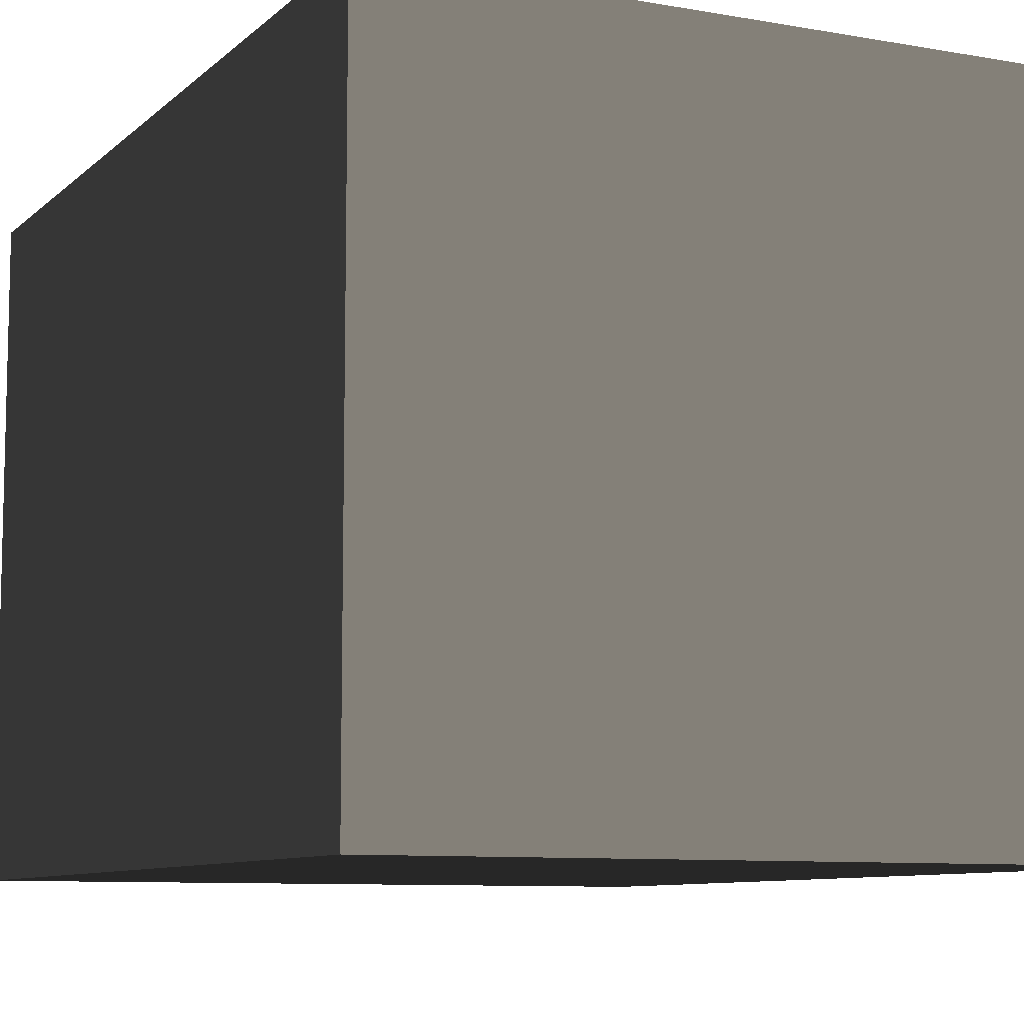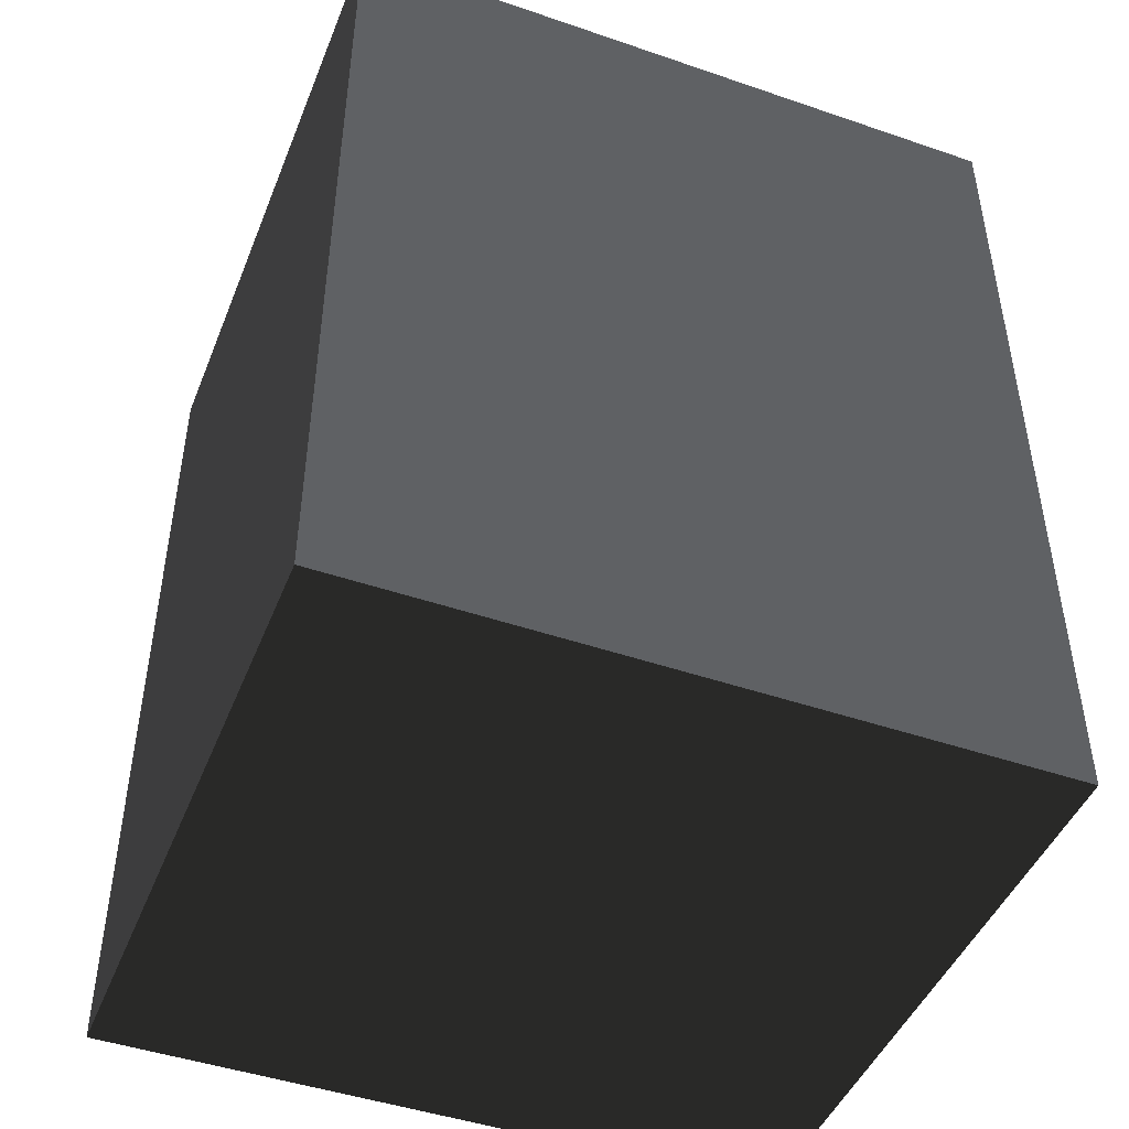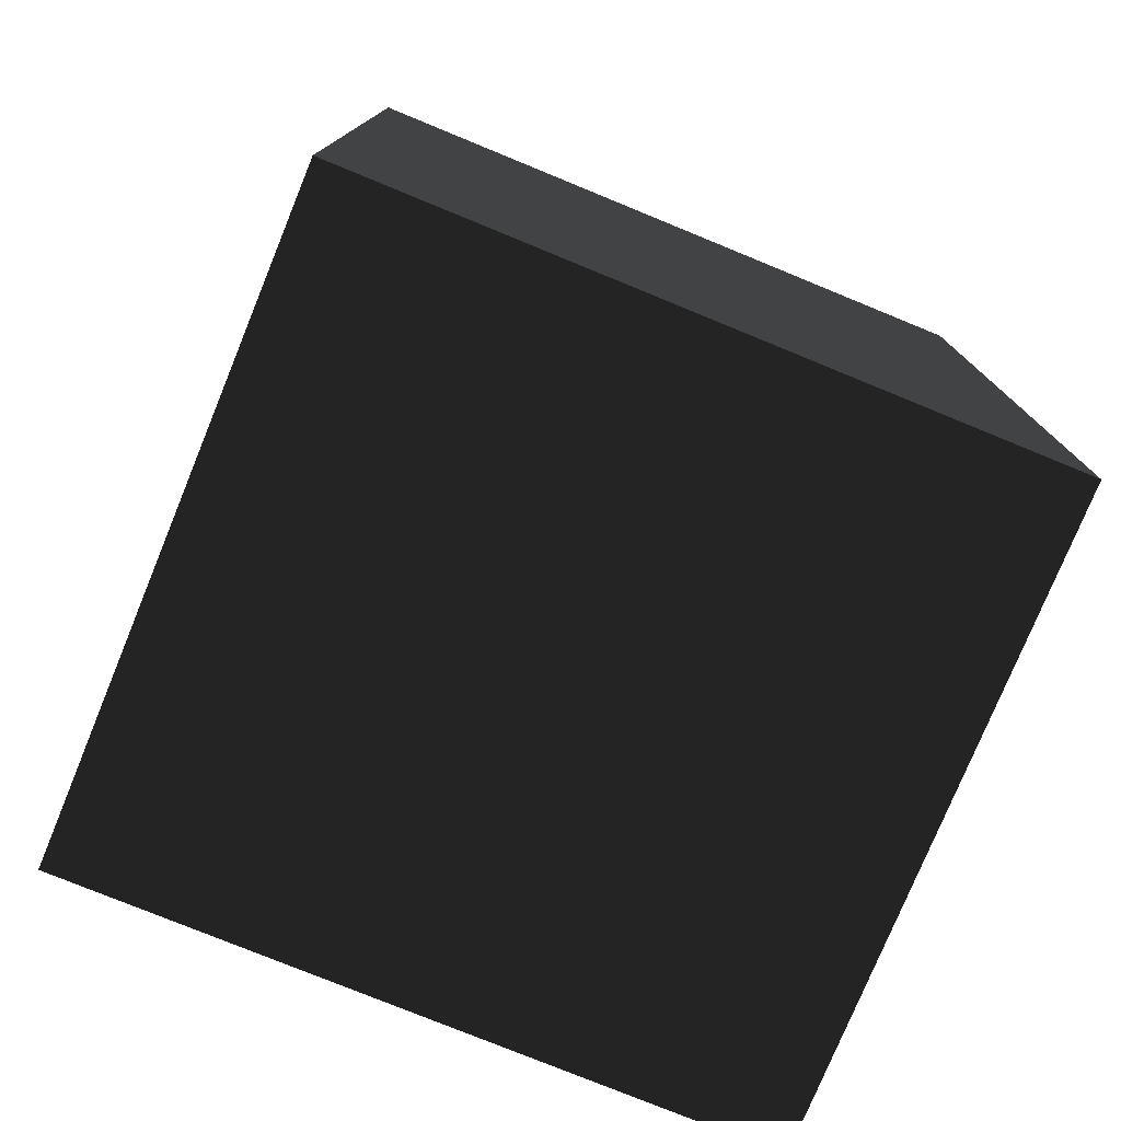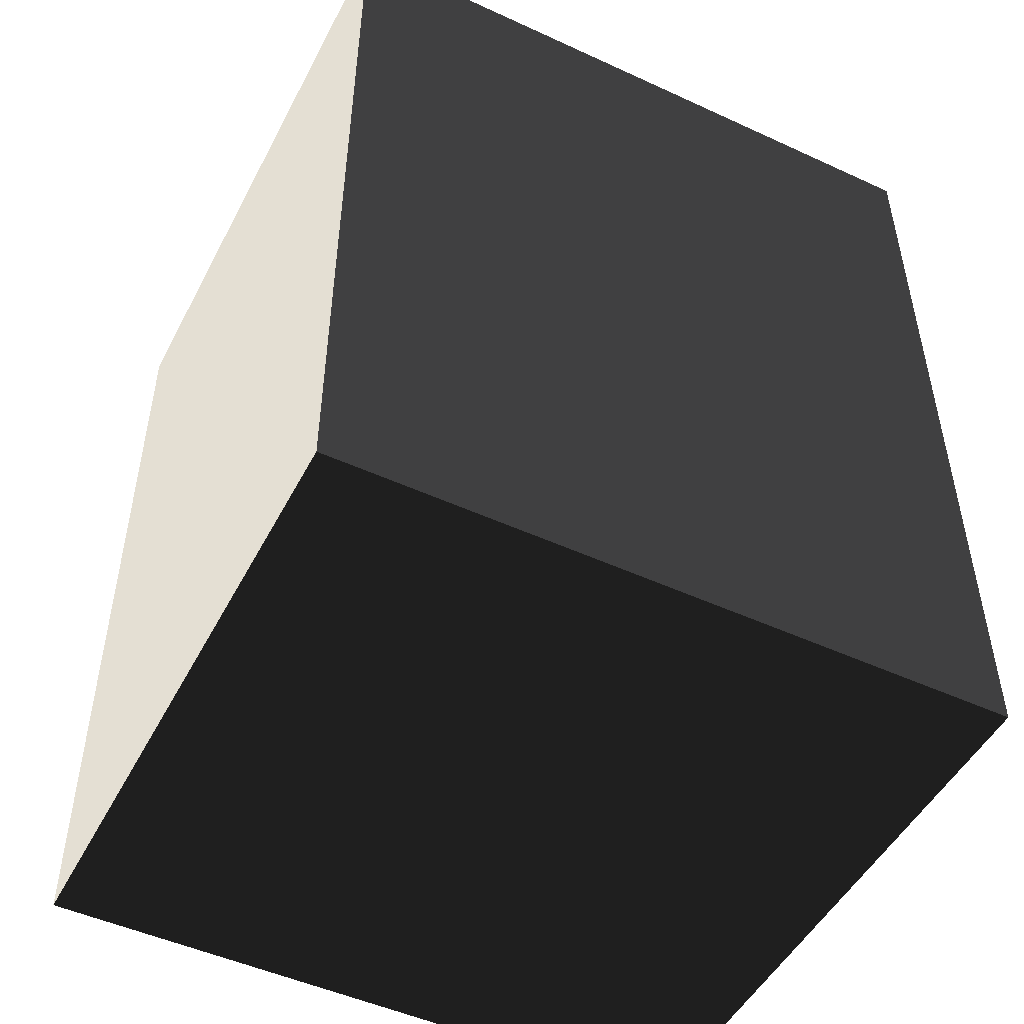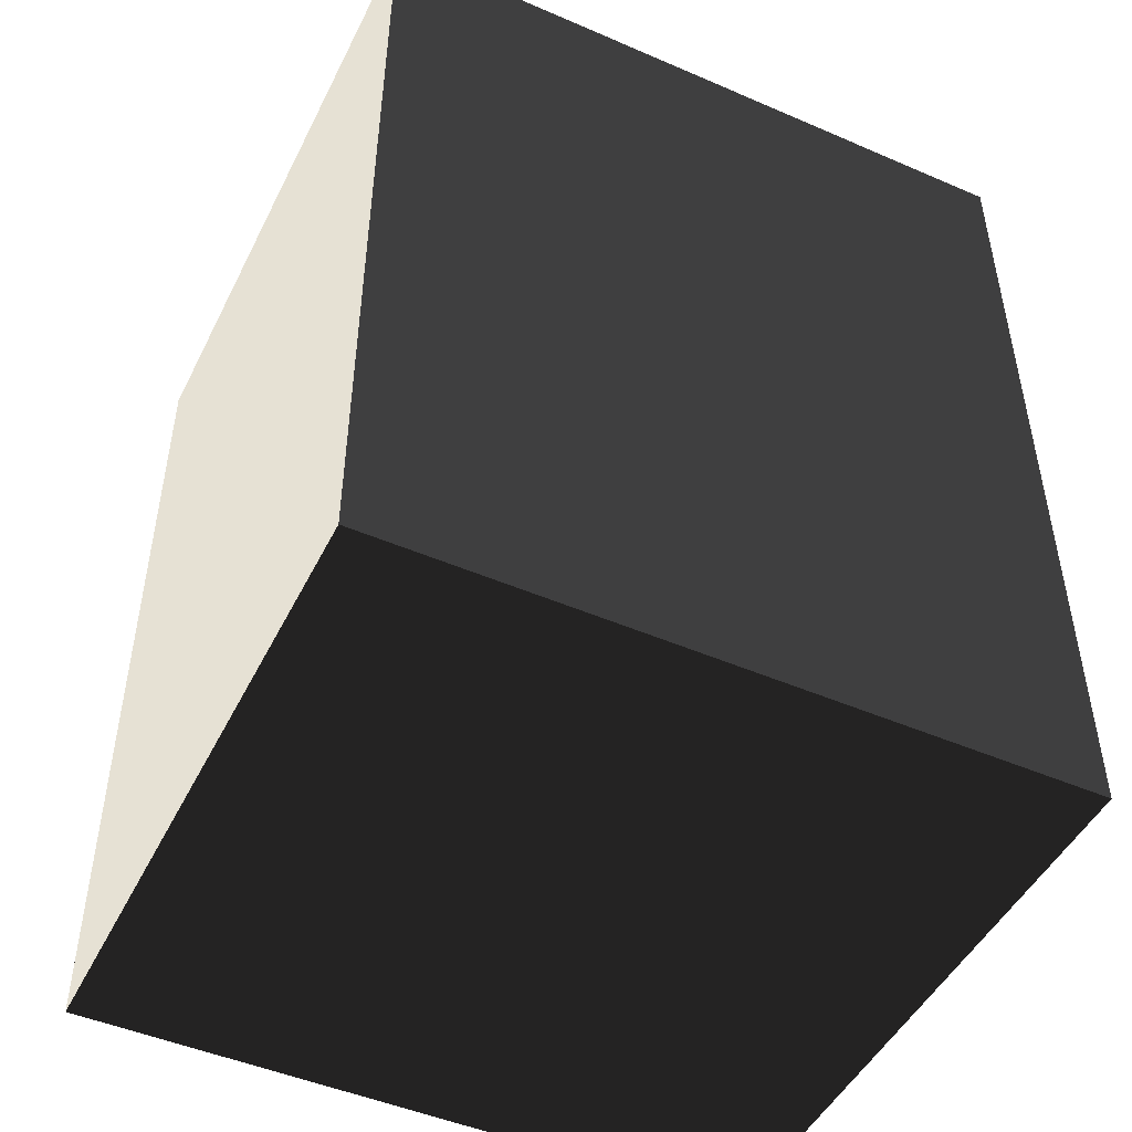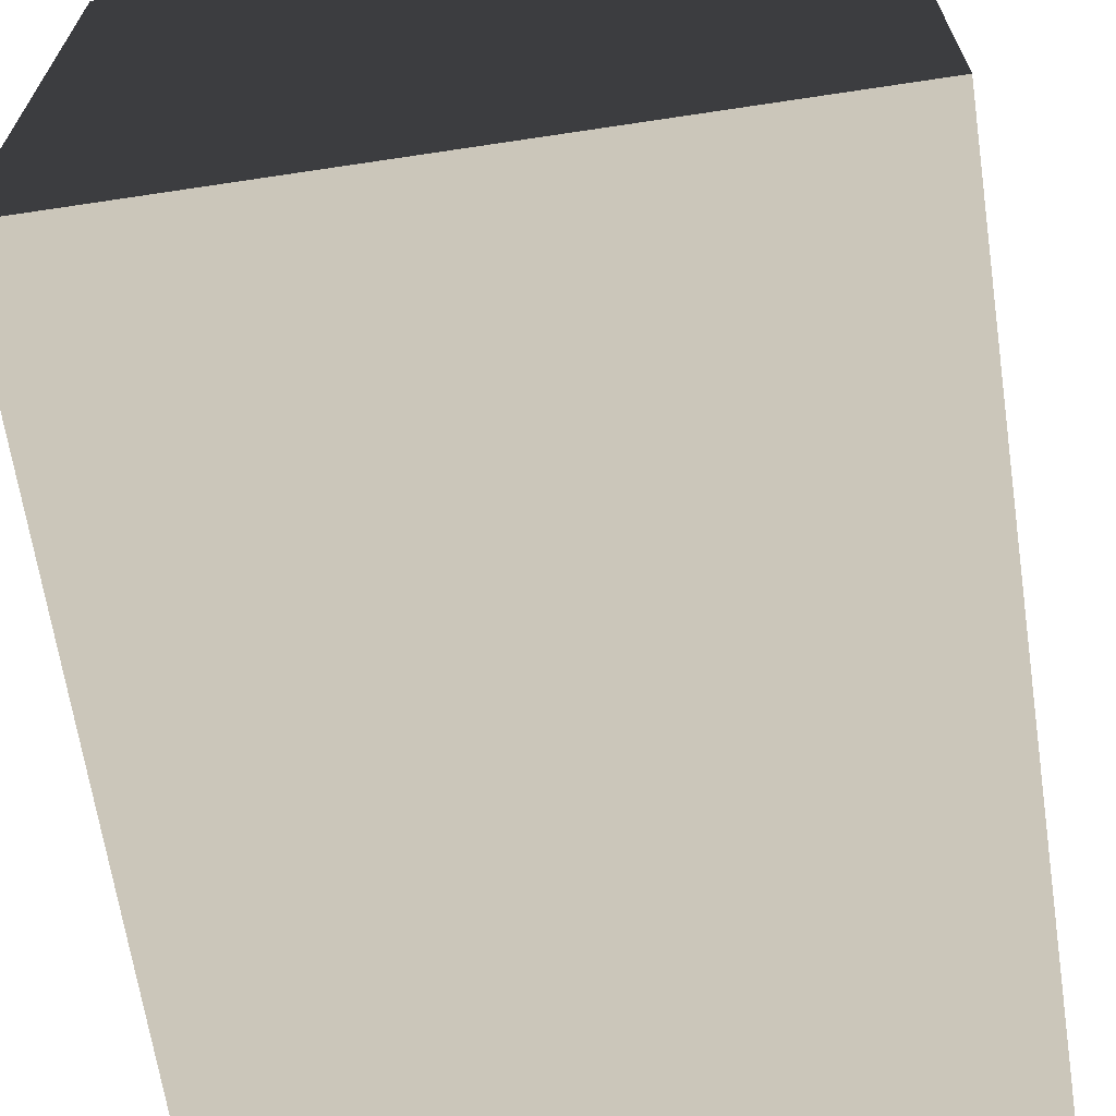
<metadata>
{"format":"obj","ext":"obj","renderer":"f3d","projection":"perspective","resolution":1024,"background":"white","views":[{"elev":-8.8,"azim":154.3,"up":"+Z"},{"elev":-46.2,"azim":158.6,"up":"+Y"},{"elev":-77.3,"azim":-22.3,"up":"+Y"},{"elev":-49.6,"azim":-26.9,"up":"+Y"},{"elev":-48.1,"azim":-25.8,"up":"+Y"},{"elev":-66.4,"azim":8.6,"up":"+Z"}]}
</metadata>
<code>
v  8.939 2.176 0
v  8.939 37.32 0
v  36.18 37.32 0
v  36.18 2.176 0
v  8.939 2.176 25.52
v  36.18 2.176 25.52
v  36.18 37.32 25.52
v  8.939 37.32 25.52
g Box001
f -8 -7 -6
f -6 -5 -8
f -4 -3 -2
f -2 -1 -4
f -8 -5 -3
f -3 -4 -8
f -5 -6 -2
f -2 -3 -5
f -6 -7 -1
f -1 -2 -6
f -7 -8 -4
f -4 -1 -7

</code>
